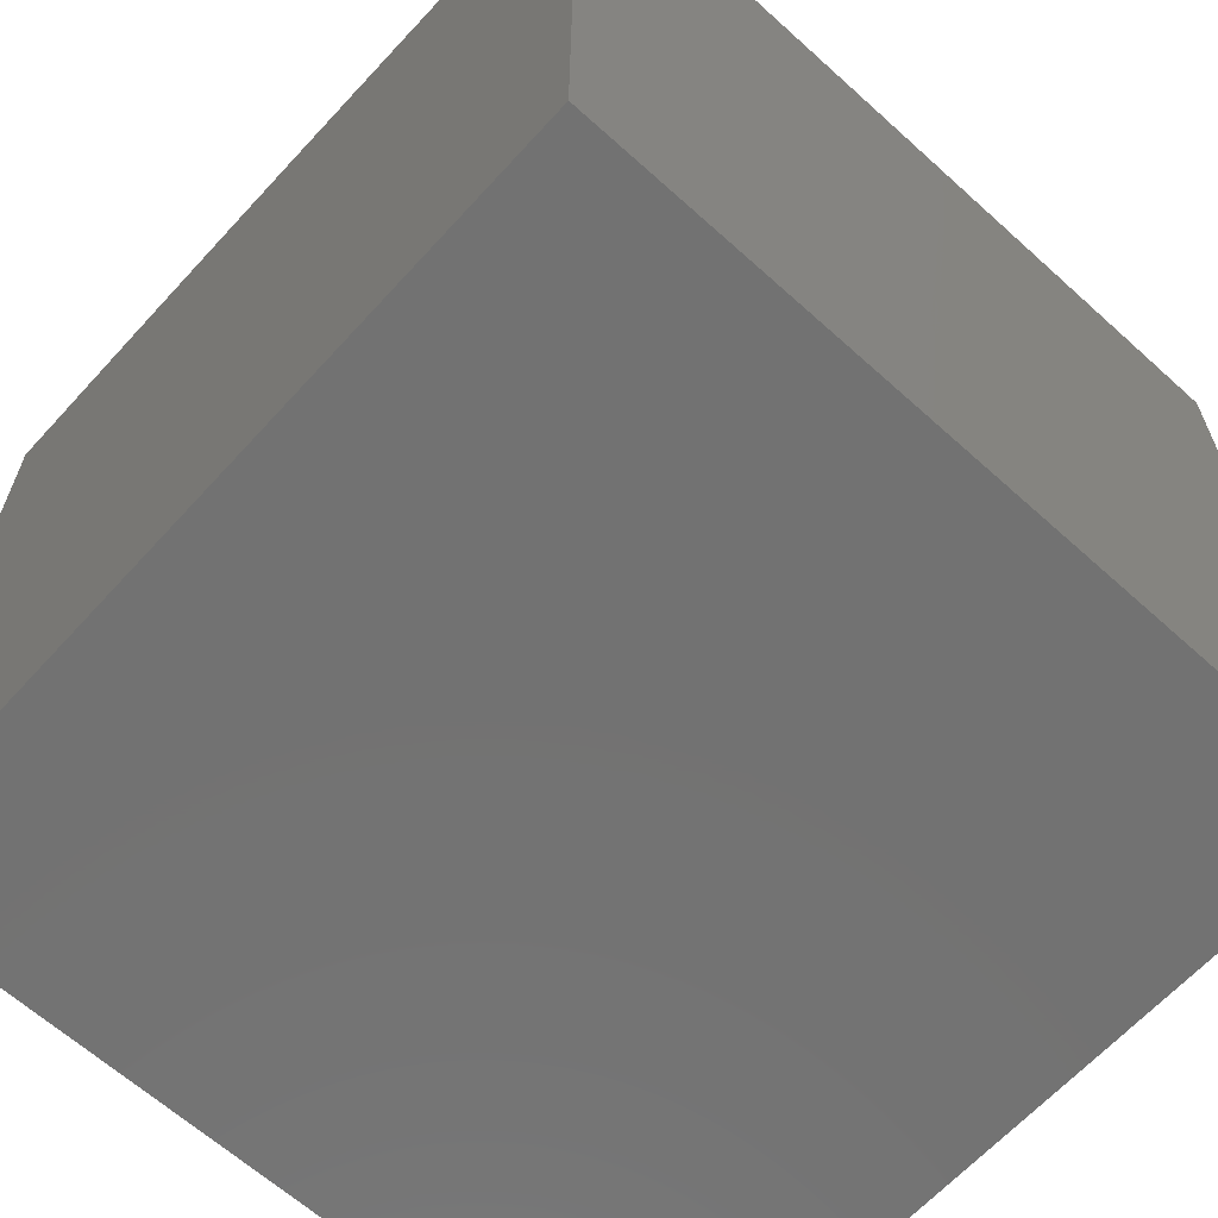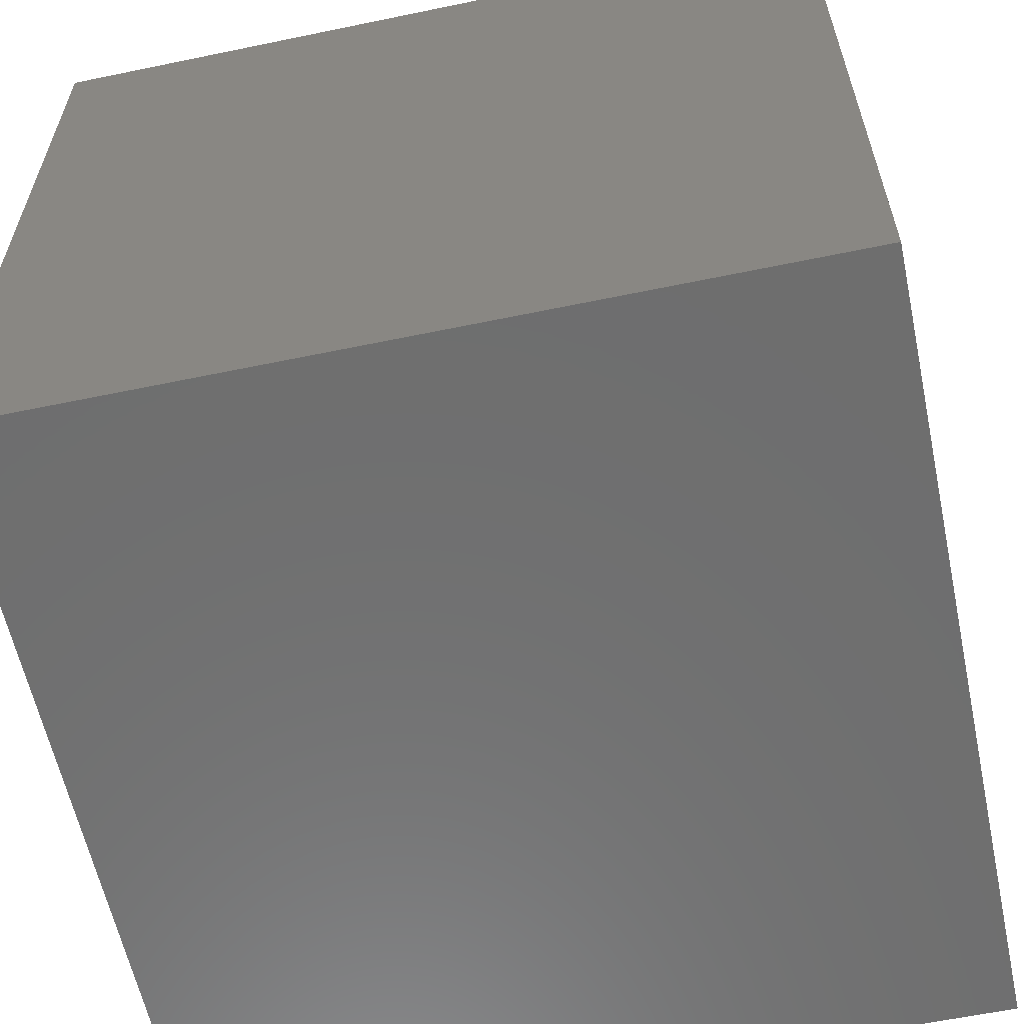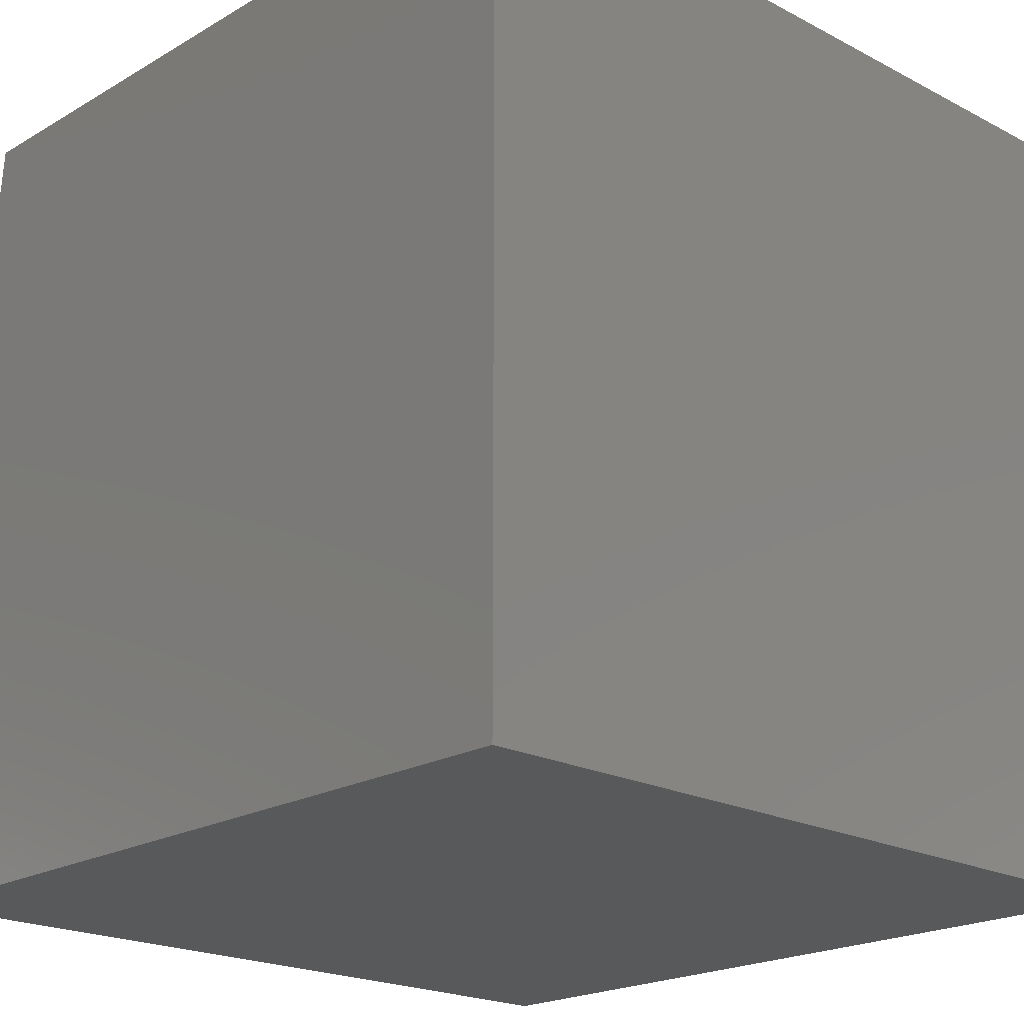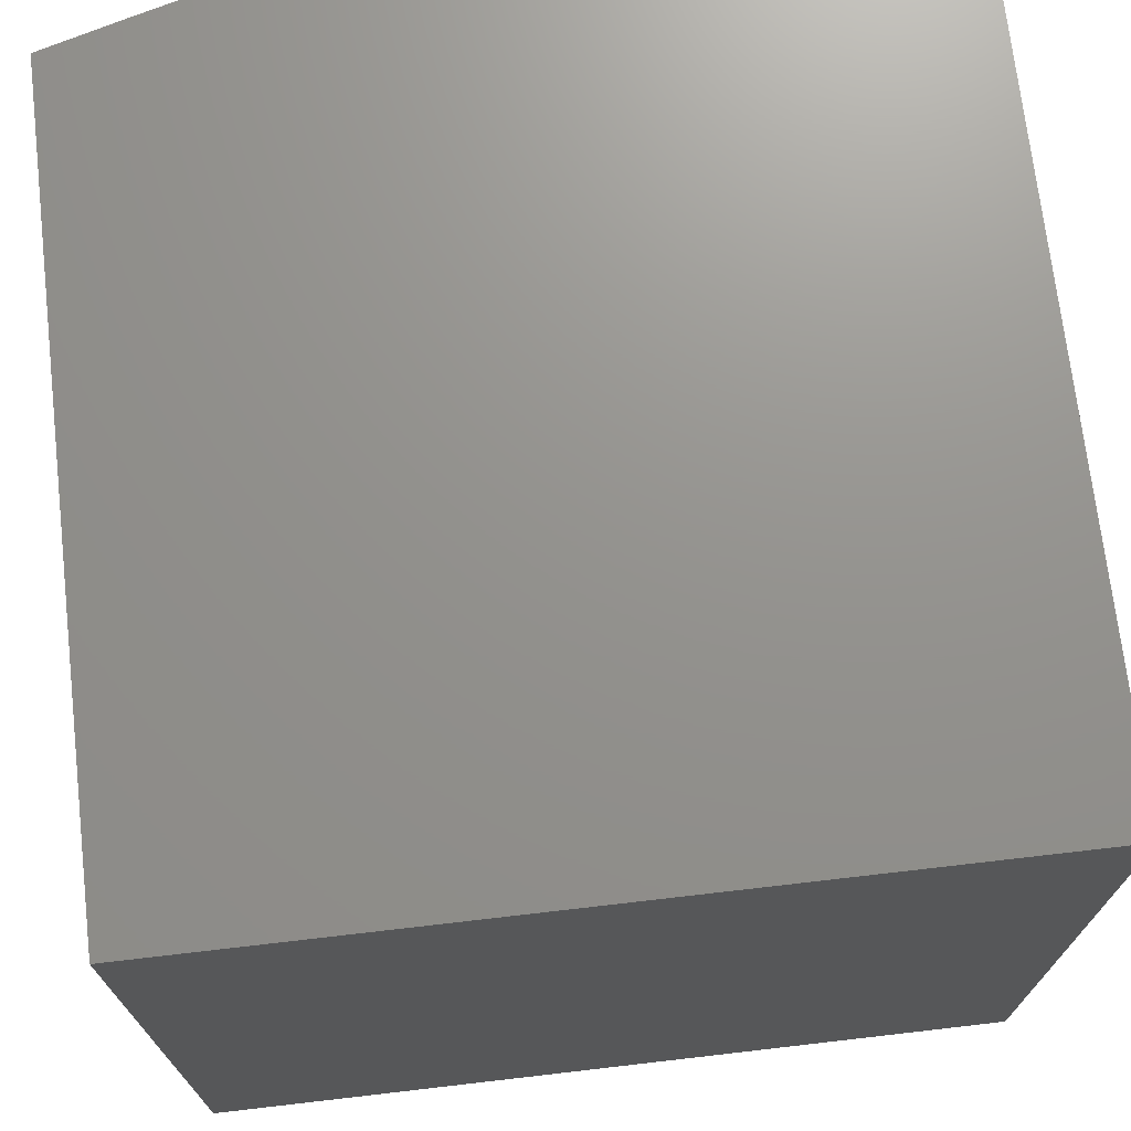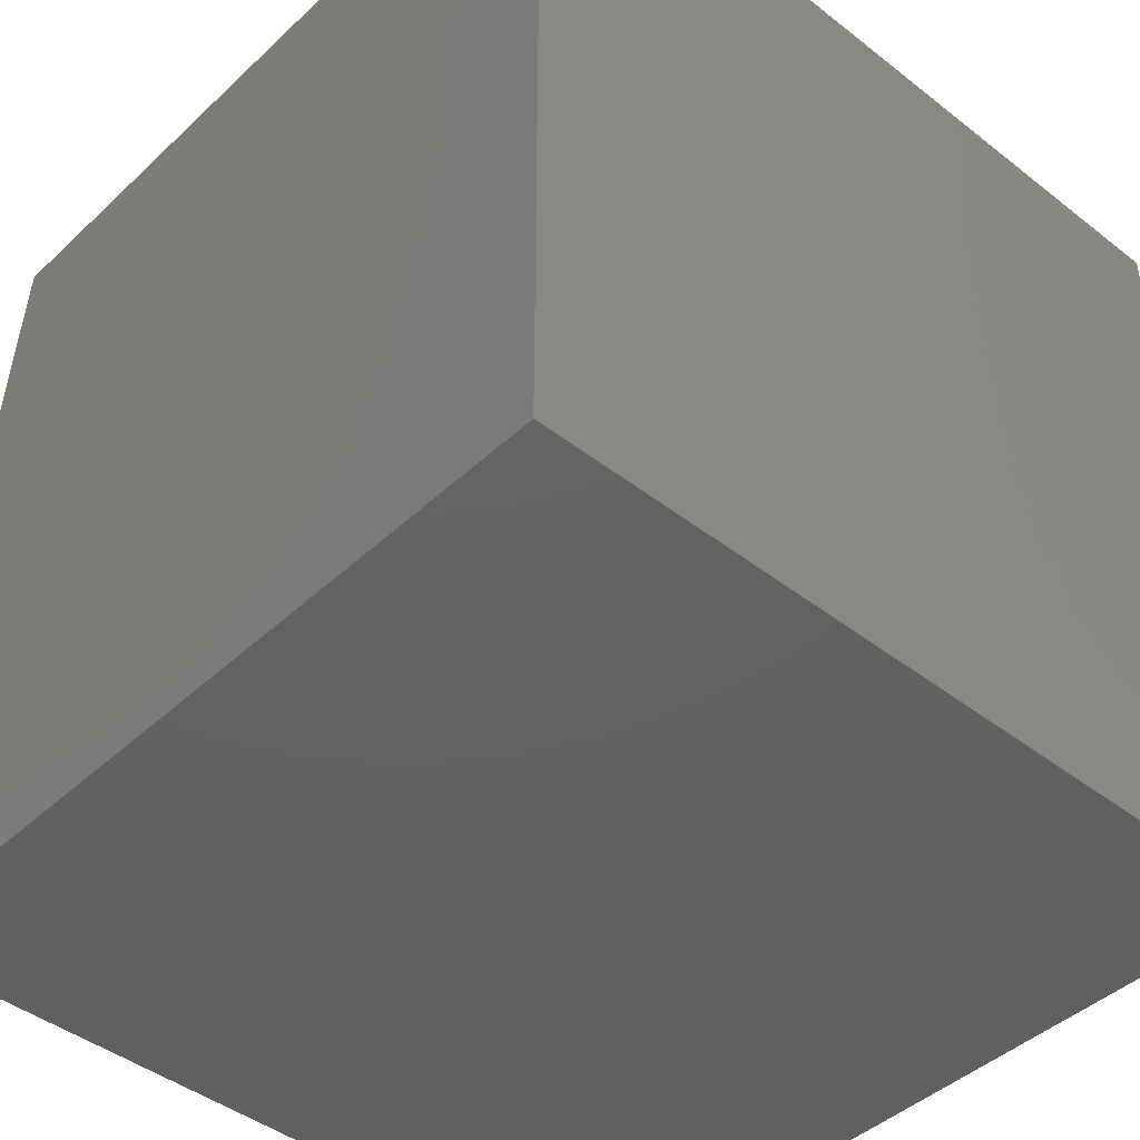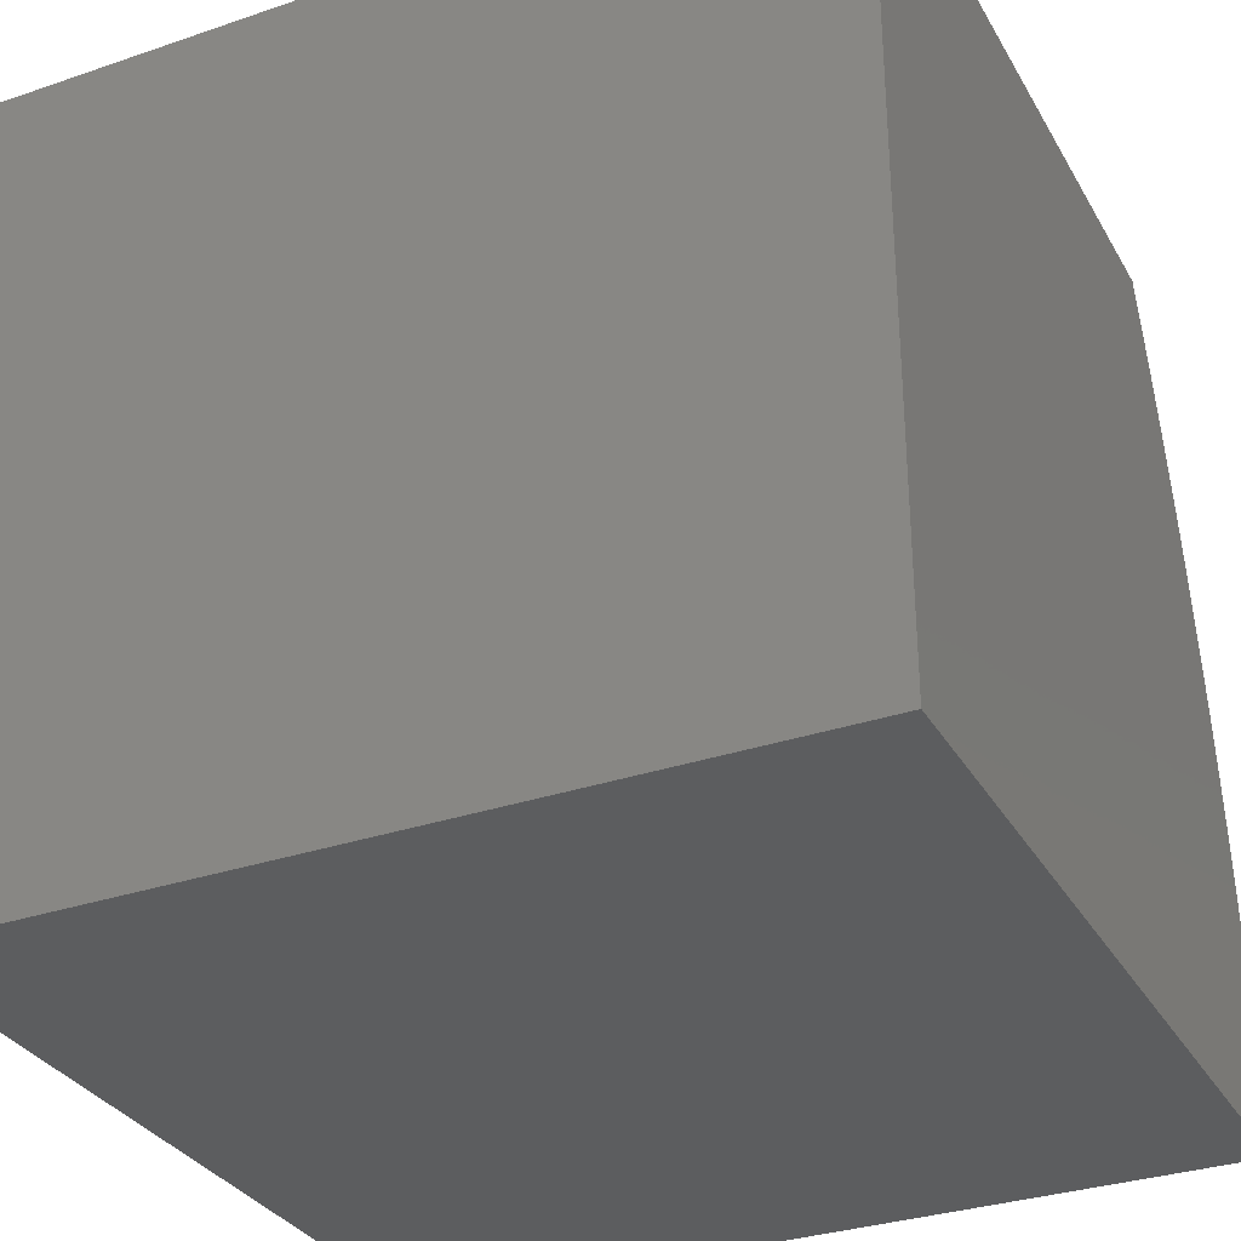
<metadata>
{"format":"stl","ext":"stl","renderer":"f3d","projection":"perspective","resolution":1024,"background":"white","views":[{"elev":-64.2,"azim":137.7,"up":"+Z"},{"elev":-60.3,"azim":12.0,"up":"+Z"},{"elev":-20.5,"azim":136.5,"up":"+Y"},{"elev":71.6,"azim":173.4,"up":"+Y"},{"elev":-43.8,"azim":137.5,"up":"+Y"},{"elev":-32.1,"azim":-64.5,"up":"+Y"}]}
</metadata>
<code>
# stl→obj: 38 verts, 72 faces
v 2.812 1 11
v 2.834 0.94 11
v 2.906 1 10.97
v 2.919 0.9646 10.97
v 3 1 10.95
v 2.941 0.8995 10.97
v 3 0.8754 10.96
v 2.961 0.8342 10.97
v 2.979 0.7689 10.97
v 2.891 0.7574 11
v 2.907 0.6957 11
v 2.854 0.8796 11
v 2.873 0.8187 11
v 2.996 0.7037 10.97
v 2.922 0.6335 11
v 3 0.6257 10.98
v 2.935 0.5711 11
v 3 0.5008 10.99
v 2.947 0.5082 11
v 2.958 0.4451 11
v 3 0.3757 10.99
v 2.967 0.3818 11
v 2.975 0.3184 11
v 3 0.2505 10.99
v 2.981 0.2548 11
v 2.986 0.1912 11
v 3 0.1253 11
v 2.99 0.1275 11
v 2.992 0.06377 11
v 2.993 0 11
v 3 0 11
v 3 0.7506 10.97
v 3 0 10
v 2 0 10
v 2 0 11
v 2 1 11
v 3 1 10
v 2 1 10
f 1 2 3
f 3 2 4
f 3 4 5
f 5 4 6
f 5 6 7
f 7 6 8
f 7 8 9
f 9 8 10
f 9 10 11
f 2 12 4
f 4 12 6
f 12 13 6
f 6 13 8
f 13 10 8
f 9 11 14
f 14 11 15
f 14 15 16
f 16 15 17
f 16 17 18
f 18 17 19
f 18 19 20
f 18 20 21
f 21 20 22
f 21 22 23
f 21 23 24
f 24 23 25
f 24 25 26
f 24 26 27
f 27 26 28
f 27 28 29
f 30 31 29
f 29 31 27
f 16 32 14
f 14 32 9
f 32 7 9
f 31 30 33
f 33 30 34
f 34 30 35
f 30 29 35
f 35 29 28
f 35 28 26
f 26 25 35
f 35 25 23
f 35 23 22
f 22 20 35
f 35 20 19
f 35 19 17
f 17 15 35
f 35 15 36
f 36 15 11
f 36 11 10
f 10 13 36
f 36 13 12
f 36 12 2
f 2 1 36
f 33 34 37
f 37 34 38
f 36 38 35
f 35 38 34
f 3 37 1
f 1 37 38
f 1 38 36
f 3 5 37
f 5 7 37
f 37 7 32
f 37 32 16
f 16 18 37
f 37 18 33
f 33 18 21
f 33 21 24
f 24 27 33
f 33 27 31

</code>
